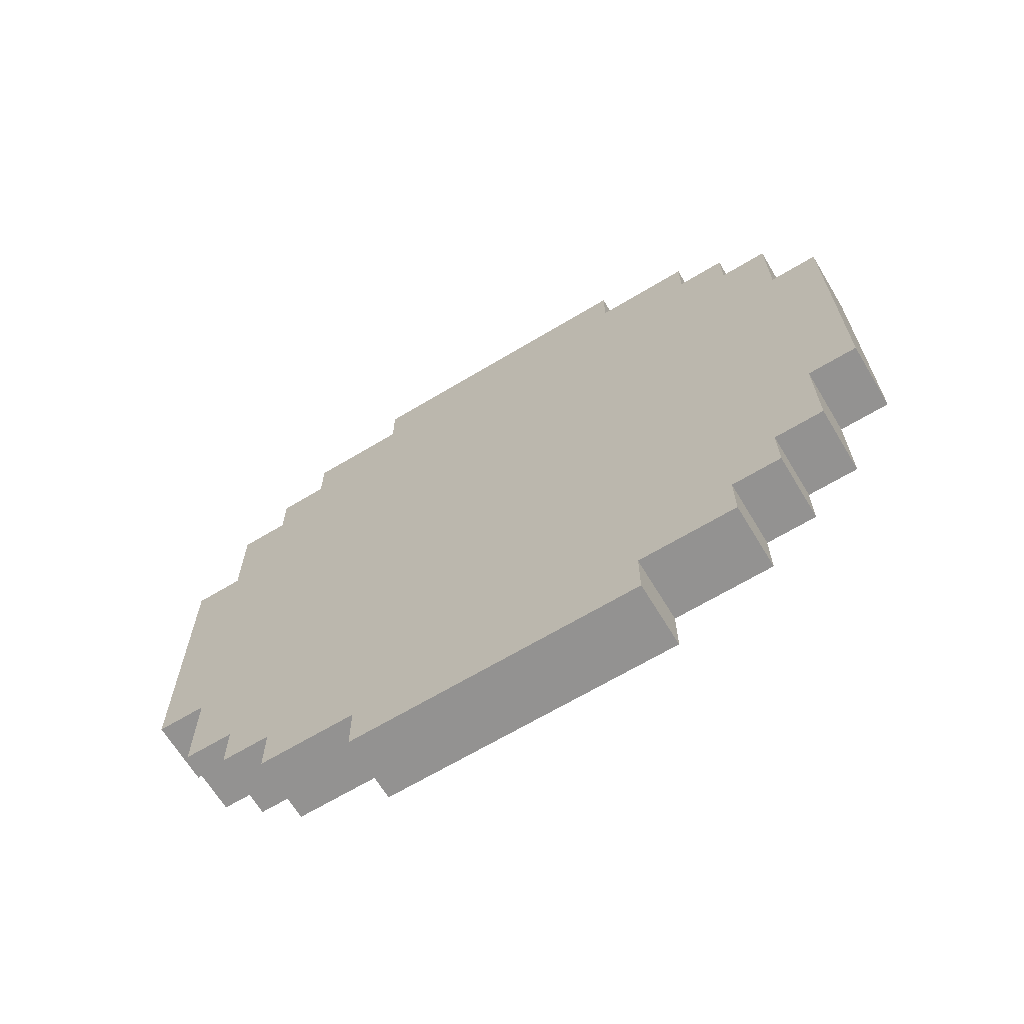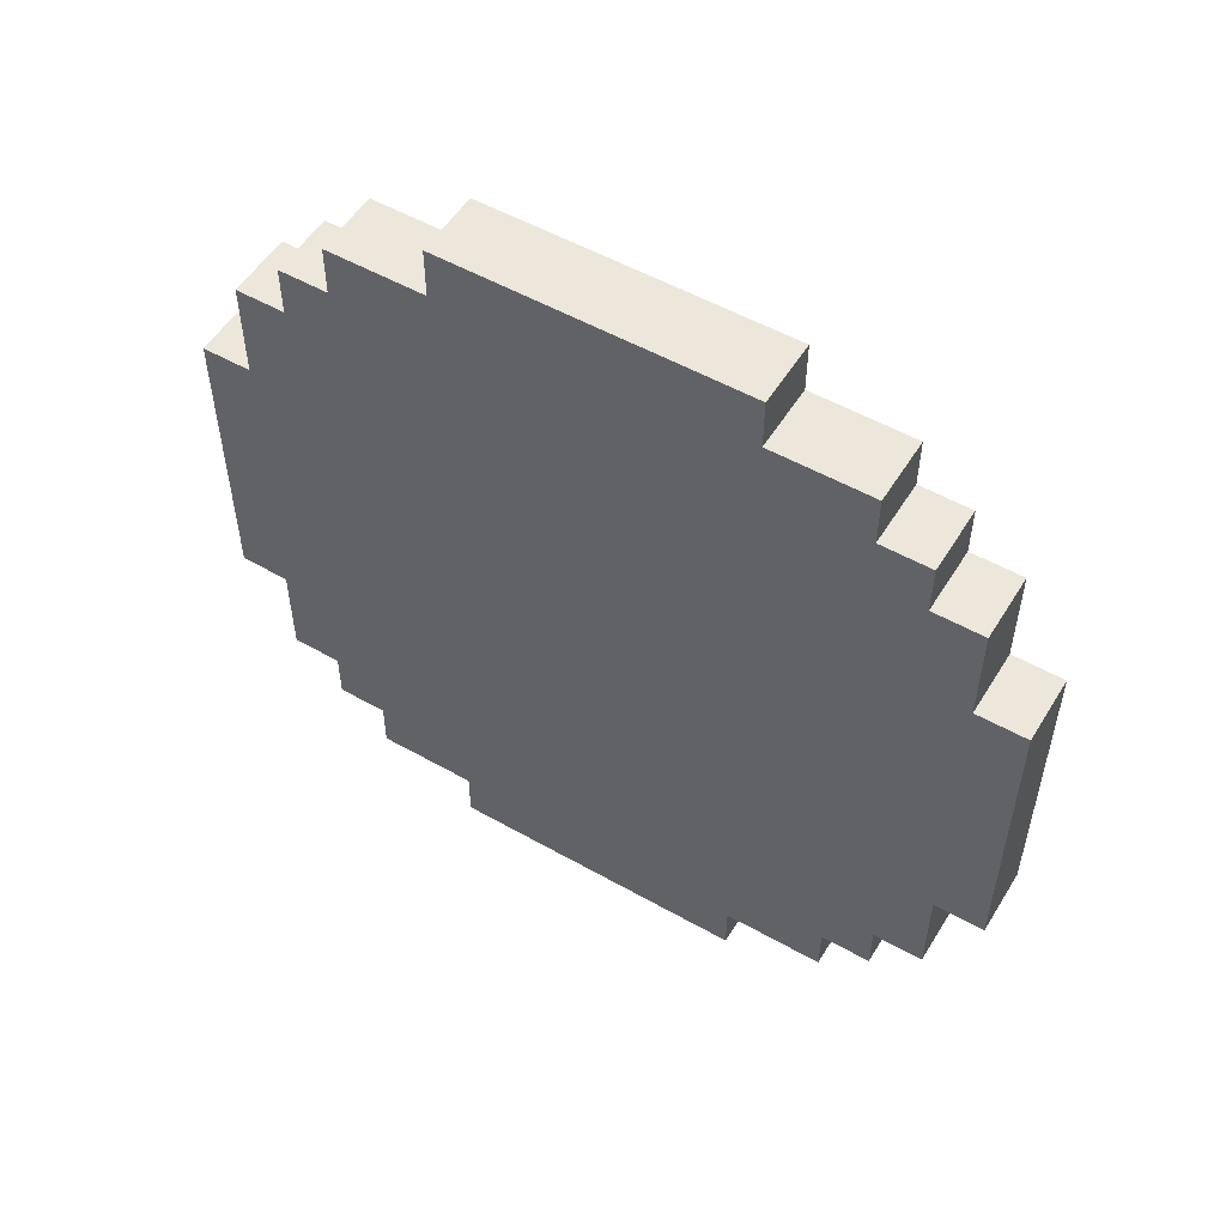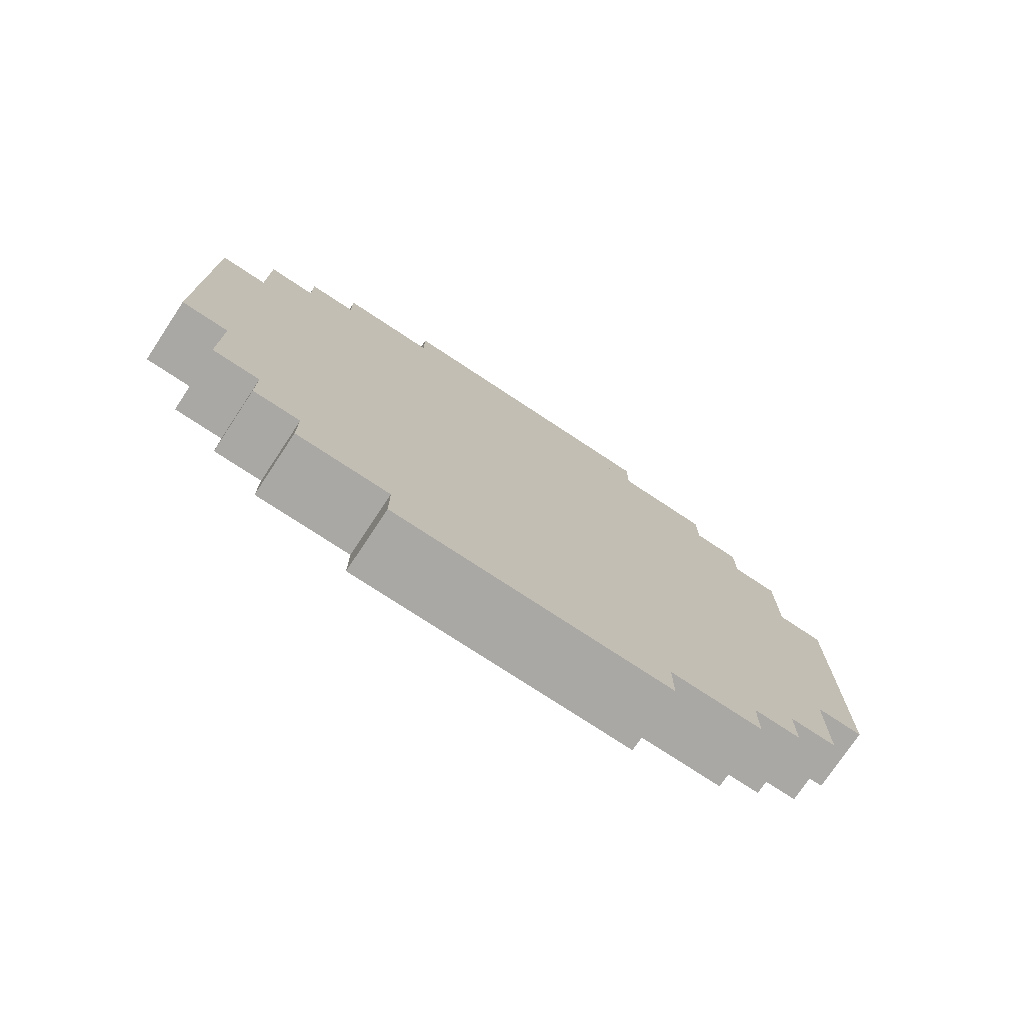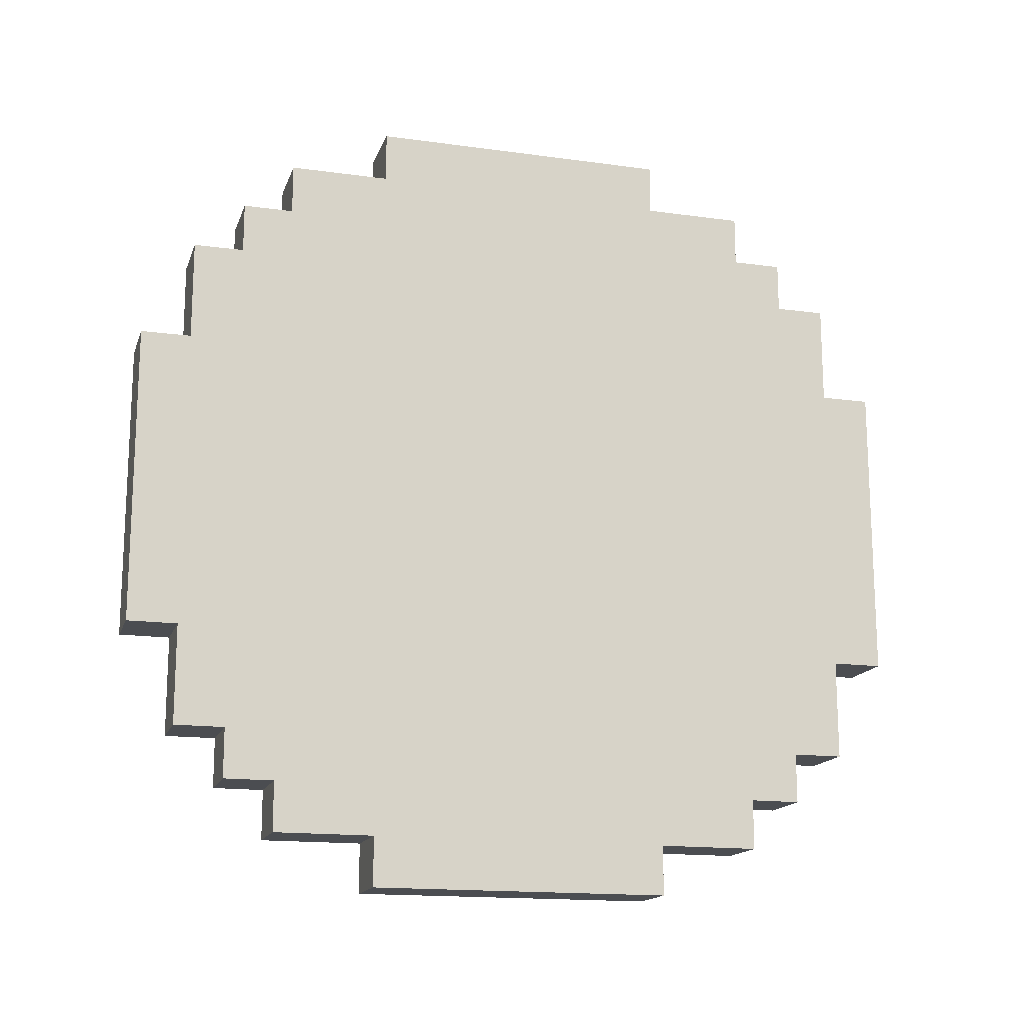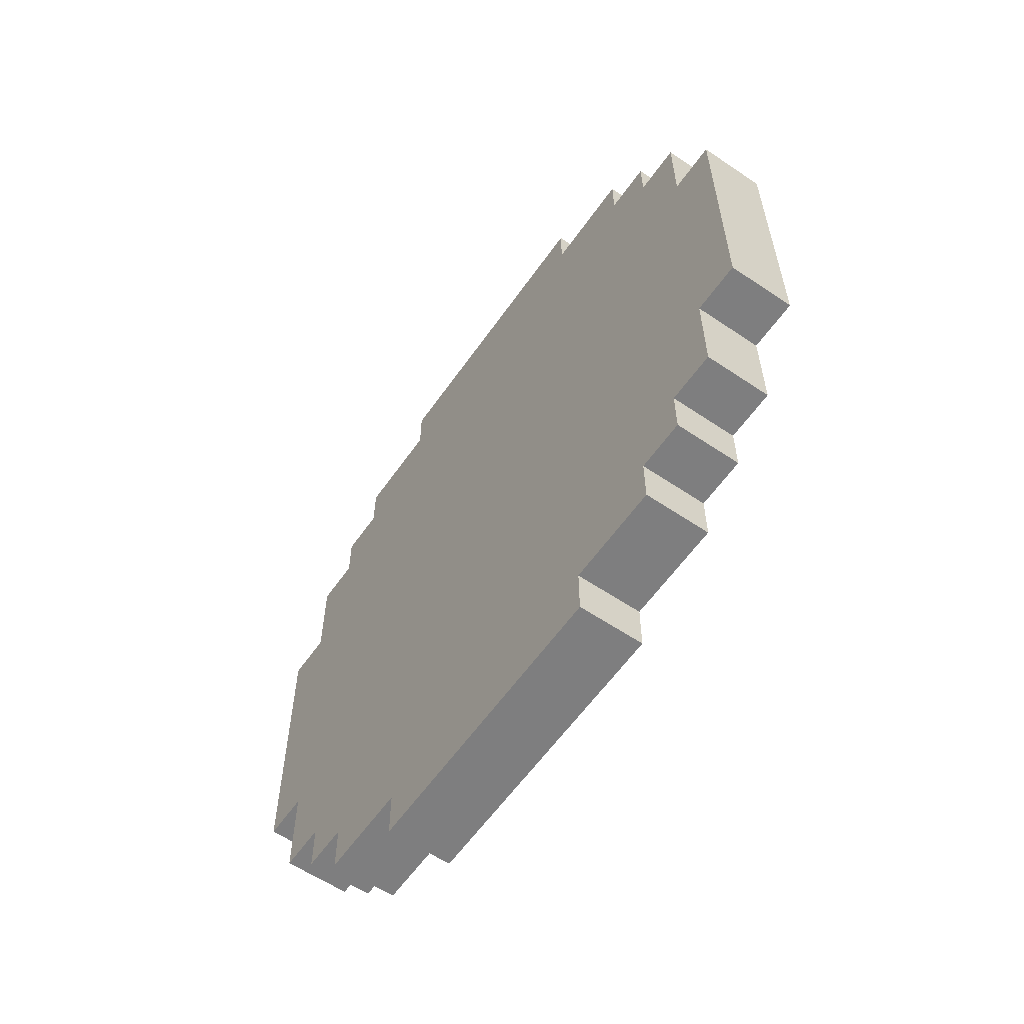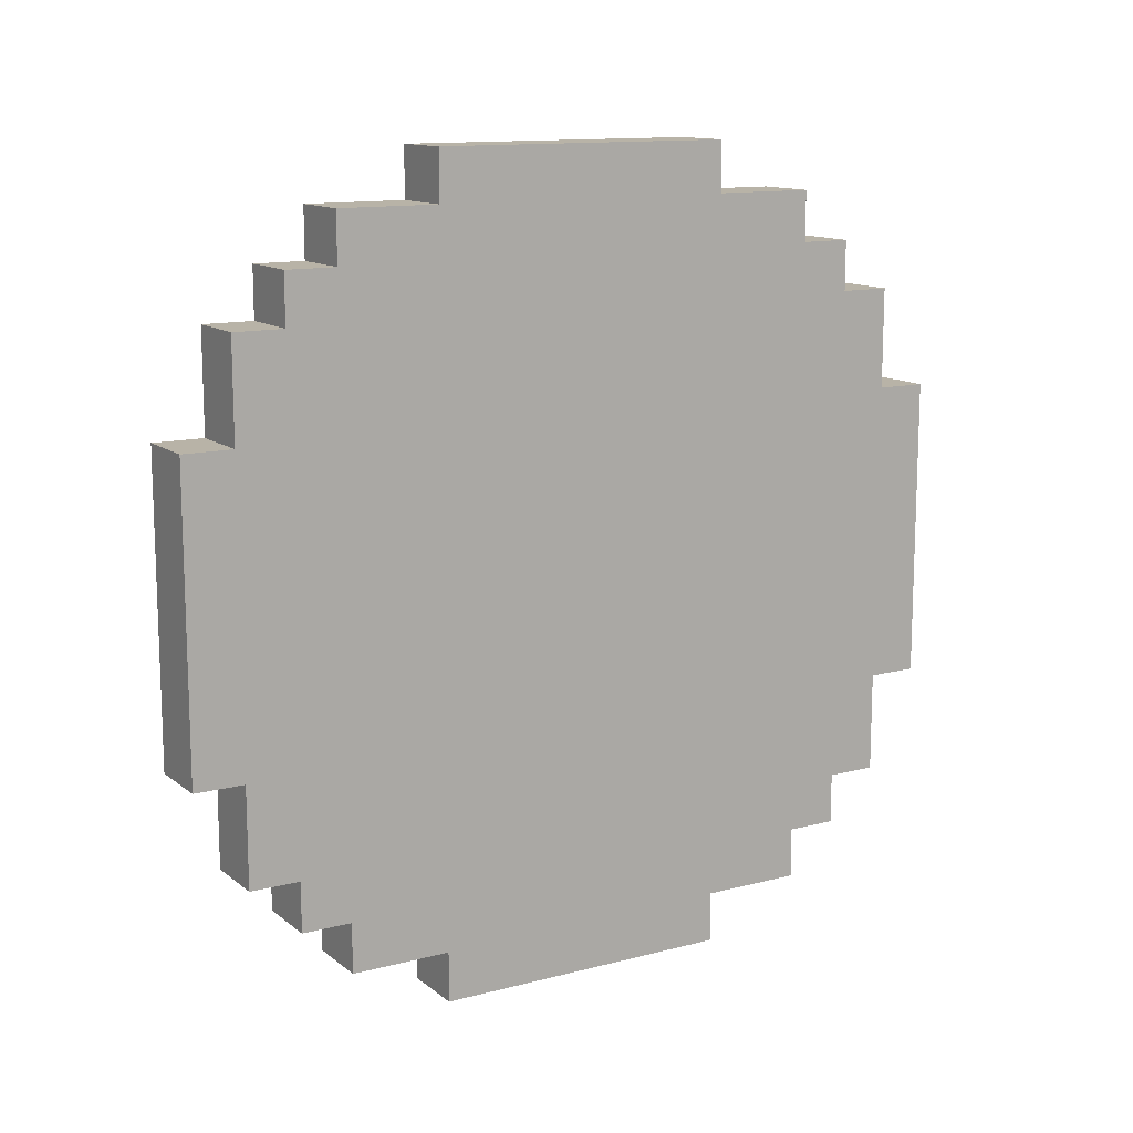
<metadata>
{"format":"obj","ext":"obj","renderer":"f3d","projection":"perspective","resolution":1024,"background":"white","views":[{"elev":-66.4,"azim":-58.9,"up":"+Z"},{"elev":53.4,"azim":121.1,"up":"+Y"},{"elev":-74.9,"azim":-123.5,"up":"+Z"},{"elev":-15.9,"azim":74.0,"up":"+Y"},{"elev":-59.4,"azim":-34.8,"up":"+Z"},{"elev":12.8,"azim":59.0,"up":"+Y"}]}
</metadata>
<code>
o sawblade
v 0 0.375 0.1406
v 0 0.375 -0.1406
v 0 -0.375 0.1406
v 0 -0.375 -0.1406
v -0.0625 0.375 0.1406
v -0.0625 0.375 -0.1406
v -0.0625 -0.375 0.1406
v -0.0625 -0.375 -0.1406
v 0 0.3281 -0.1406
v 0 0.3281 -0.2344
v 0 -0.3281 -0.1406
v 0 -0.3281 -0.2344
v -0.0625 0.3281 -0.1406
v -0.0625 0.3281 -0.2344
v -0.0625 -0.3281 -0.1406
v -0.0625 -0.3281 -0.2344
v 0 0.2812 -0.2344
v 0 0.2812 -0.2812
v 0 -0.2812 -0.2344
v 0 -0.2812 -0.2812
v -0.0625 0.2812 -0.2344
v -0.0625 0.2812 -0.2812
v -0.0625 -0.2812 -0.2344
v -0.0625 -0.2812 -0.2812
v 0 0.2344 -0.2812
v 0 0.2344 -0.3281
v 0 -0.2344 -0.2812
v 0 -0.2344 -0.3281
v -0.0625 0.2344 -0.2812
v -0.0625 0.2344 -0.3281
v -0.0625 -0.2344 -0.2812
v -0.0625 -0.2344 -0.3281
v 0 0.1406 -0.3281
v 0 0.1406 -0.375
v 0 -0.1406 -0.3281
v 0 -0.1406 -0.375
v -0.0625 0.1406 -0.3281
v -0.0625 0.1406 -0.375
v -0.0625 -0.1406 -0.3281
v -0.0625 -0.1406 -0.375
v 0 0.3281 0.1406
v 0 0.3281 0.2344
v 0 -0.3281 0.1406
v 0 -0.3281 0.2344
v -0.0625 0.3281 0.1406
v -0.0625 0.3281 0.2344
v -0.0625 -0.3281 0.1406
v -0.0625 -0.3281 0.2344
v 0 0.2812 0.2344
v 0 0.2812 0.2812
v 0 -0.2812 0.2344
v 0 -0.2812 0.2812
v -0.0625 0.2812 0.2344
v -0.0625 0.2812 0.2812
v -0.0625 -0.2812 0.2344
v -0.0625 -0.2812 0.2812
v 0 0.2344 0.2812
v 0 0.2344 0.3281
v 0 -0.2344 0.2812
v 0 -0.2344 0.3281
v -0.0625 0.2344 0.2812
v -0.0625 0.2344 0.3281
v -0.0625 -0.2344 0.2812
v -0.0625 -0.2344 0.3281
v 0 0.1406 0.3281
v 0 0.1406 0.375
v 0 -0.1406 0.3281
v 0 -0.1406 0.375
v -0.0625 0.1406 0.3281
v -0.0625 0.1406 0.375
v -0.0625 -0.1406 0.3281
v -0.0625 -0.1406 0.375
f 4 2 1 3
f 7 5 6 8
f 1 2 6 5
f 4 3 7 8
f 12 10 9 11
f 15 13 14 16
f 9 10 14 13
f 12 11 15 16
f 20 18 17 19
f 23 21 22 24
f 17 18 22 21
f 20 19 23 24
f 28 26 25 27
f 31 29 30 32
f 25 26 30 29
f 28 27 31 32
f 36 34 33 35
f 39 37 38 40
f 33 34 38 37
f 36 35 39 40
f 36 40 38 34
f 26 33 37 30
f 32 39 35 28
f 24 31 27 20
f 18 25 29 22
f 10 17 21 14
f 16 23 19 12
f 41 42 44 43
f 46 45 47 48
f 46 42 41 45
f 47 43 44 48
f 49 50 52 51
f 54 53 55 56
f 54 50 49 53
f 55 51 52 56
f 57 58 60 59
f 62 61 63 64
f 62 58 57 61
f 63 59 60 64
f 65 66 68 67
f 70 69 71 72
f 70 66 65 69
f 71 67 68 72
f 46 53 49 42
f 54 61 57 50
f 55 48 44 51
f 63 56 52 59
f 5 45 41 1
f 2 9 13 6
f 8 15 11 4
f 62 69 65 58
f 68 66 70 72
f 60 67 71 64
f 3 43 47 7

</code>
